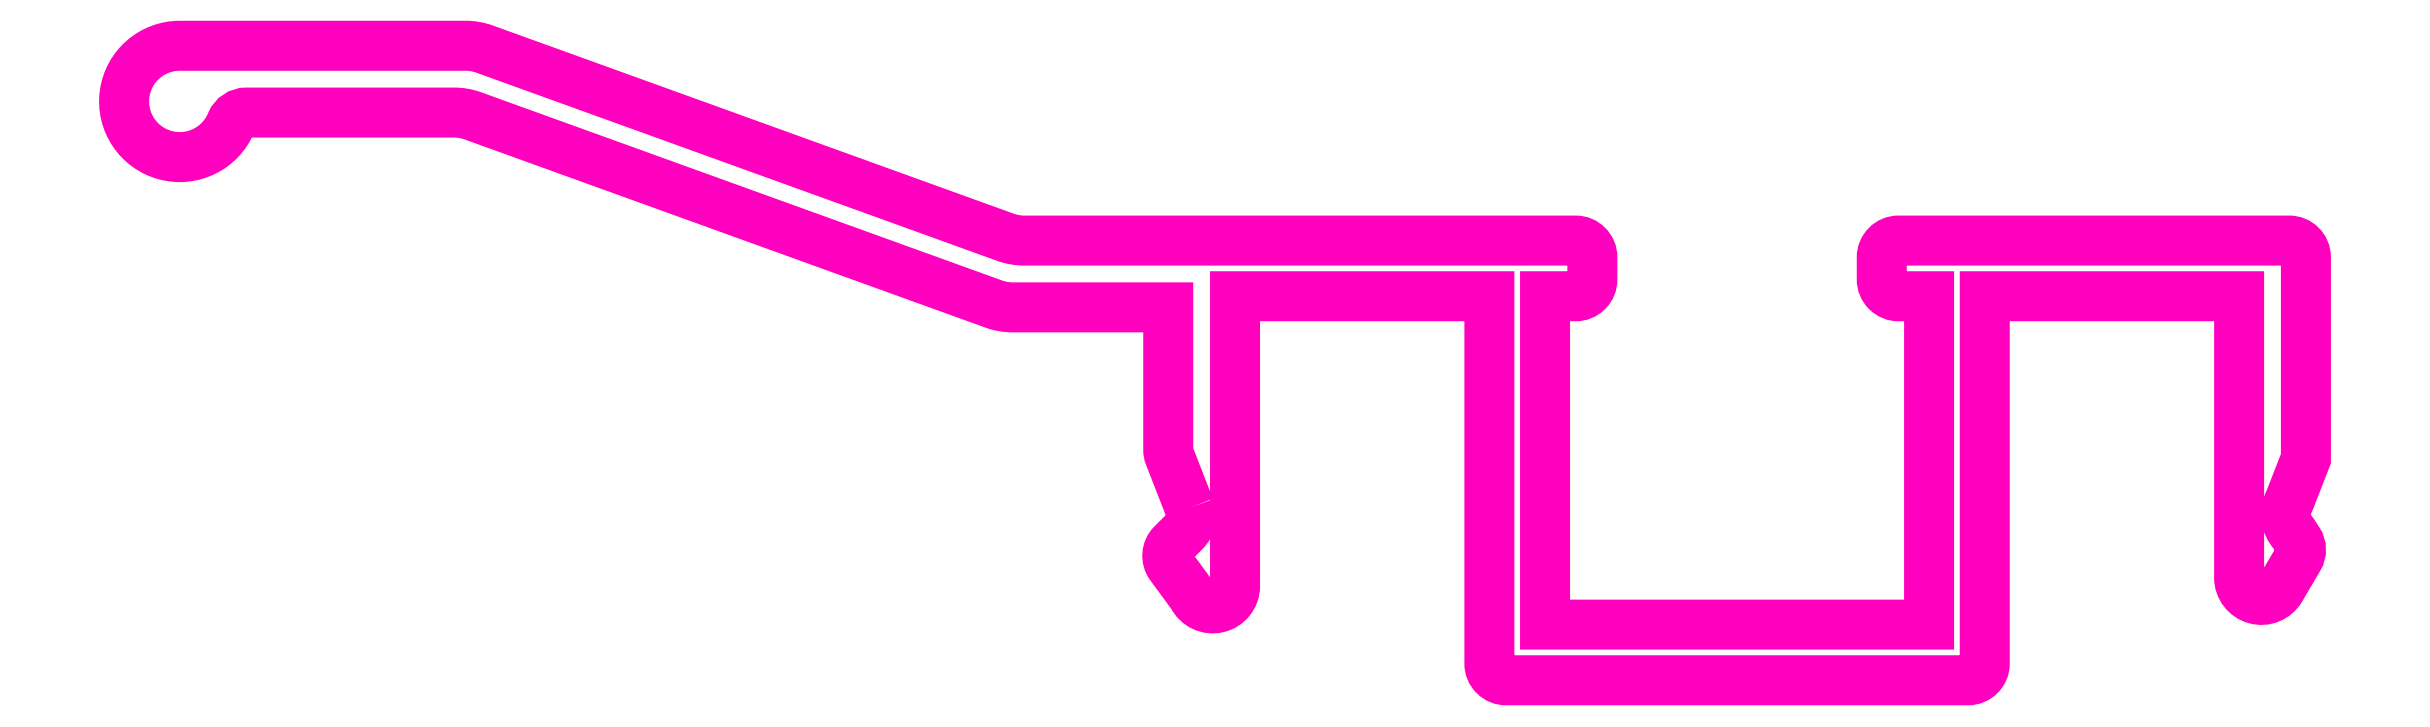
<metadata>
{"format":"dxf","ext":"dxf","renderer":"ezdxf+matplotlib","layout":"modelspace","background":"white","min_lineweight":24,"dpi":150}
</metadata>
<code>
0
SECTION
2
ENTITIES
0
POLYLINE
8
ANA
66
     1
10
0
20
0
30
0
70
     1
0
VERTEX
8
ANA
10
174.2
20
237.6
30
0
42
-0.2977
0
VERTEX
8
ANA
10
174.1
20
237.2
30
0
0
VERTEX
8
ANA
10
173.9
20
237
30
0
42
0.3704
0
VERTEX
8
ANA
10
173.9
20
236.6
30
0
0
VERTEX
8
ANA
10
174.3
20
236
30
0
42
0.7933
0
VERTEX
8
ANA
10
175
20
236.2
30
0
0
VERTEX
8
ANA
10
175
20
241.4
30
0
0
VERTEX
8
ANA
10
179.6
20
241.4
30
0
0
VERTEX
8
ANA
10
179.6
20
234.8
30
0
42
0.4142
0
VERTEX
8
ANA
10
179.9
20
234.5
30
0
0
VERTEX
8
ANA
10
188.2
20
234.5
30
0
42
0.4142
0
VERTEX
8
ANA
10
188.5
20
234.8
30
0
0
VERTEX
8
ANA
10
188.5
20
241.4
30
0
0
VERTEX
8
ANA
10
193.1
20
241.4
30
0
0
VERTEX
8
ANA
10
193.1
20
236.4
30
0
42
0.7639
0
VERTEX
8
ANA
10
193.8
20
236.2
30
0
0
VERTEX
8
ANA
10
194.1
20
236.7
30
0
42
0.2842
0
VERTEX
8
ANA
10
194.1
20
237
30
0
0
VERTEX
8
ANA
10
194
20
237.2
30
0
42
-0.3168
0
VERTEX
8
ANA
10
194
20
237.7
30
0
0
VERTEX
8
ANA
10
194.3
20
238.5
30
0
0
VERTEX
8
ANA
10
194.3
20
242.1
30
0
42
0.4142
0
VERTEX
8
ANA
10
194
20
242.4
30
0
0
VERTEX
8
ANA
10
186.9
20
242.4
30
0
42
0.4142
0
VERTEX
8
ANA
10
186.6
20
242.1
30
0
0
VERTEX
8
ANA
10
186.6
20
241.7
30
0
42
0.4142
0
VERTEX
8
ANA
10
186.9
20
241.4
30
0
0
VERTEX
8
ANA
10
187.5
20
241.4
30
0
0
VERTEX
8
ANA
10
187.5
20
235.5
30
0
0
VERTEX
8
ANA
10
180.6
20
235.5
30
0
0
VERTEX
8
ANA
10
180.6
20
241.4
30
0
0
VERTEX
8
ANA
10
181.1
20
241.4
30
0
42
0.4142
0
VERTEX
8
ANA
10
181.4
20
241.7
30
0
0
VERTEX
8
ANA
10
181.4
20
242.1
30
0
42
0.4142
0
VERTEX
8
ANA
10
181.1
20
242.4
30
0
0
VERTEX
8
ANA
10
171.2
20
242.4
30
0
42
-0.08689
0
VERTEX
8
ANA
10
170.9
20
242.5
30
0
0
VERTEX
8
ANA
10
161.5
20
245.9
30
0
42
0.08689
0
VERTEX
8
ANA
10
161.2
20
245.9
30
0
0
VERTEX
8
ANA
10
156.1
20
245.9
30
0
42
1.869
0
VERTEX
8
ANA
10
157
20
244.5
30
0
42
-0.3028
0
VERTEX
8
ANA
10
157.3
20
244.7
30
0
0
VERTEX
8
ANA
10
161
20
244.7
30
0
42
-0.08689
0
VERTEX
8
ANA
10
161.3
20
244.7
30
0
0
VERTEX
8
ANA
10
170.7
20
241.3
30
0
42
0.08689
0
VERTEX
8
ANA
10
171
20
241.2
30
0
0
VERTEX
8
ANA
10
173.8
20
241.2
30
0
0
VERTEX
8
ANA
10
173.8
20
238.7
30
0
42
0.09327
0
VERTEX
8
ANA
10
173.8
20
238.5
30
0
0
SEQEND
8
ANA
0
ENDSEC
0
EOF

</code>
